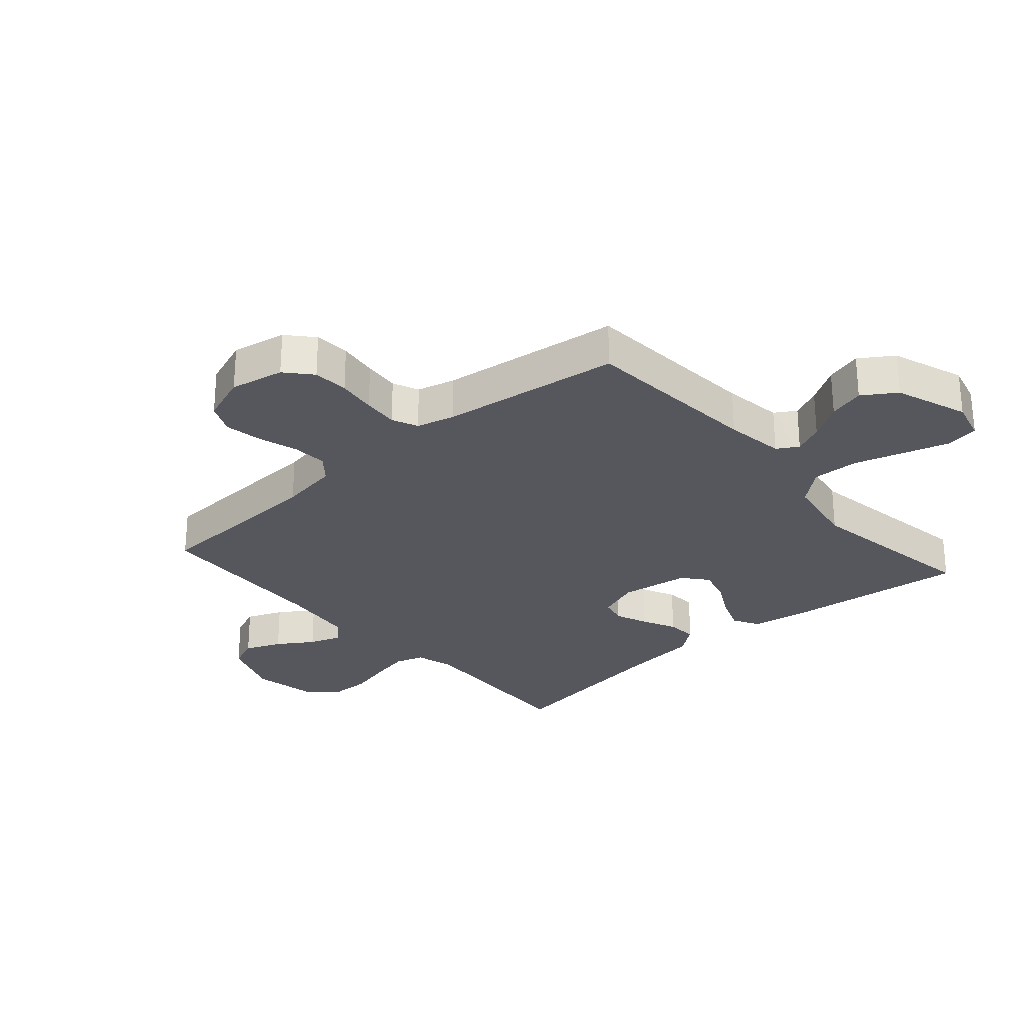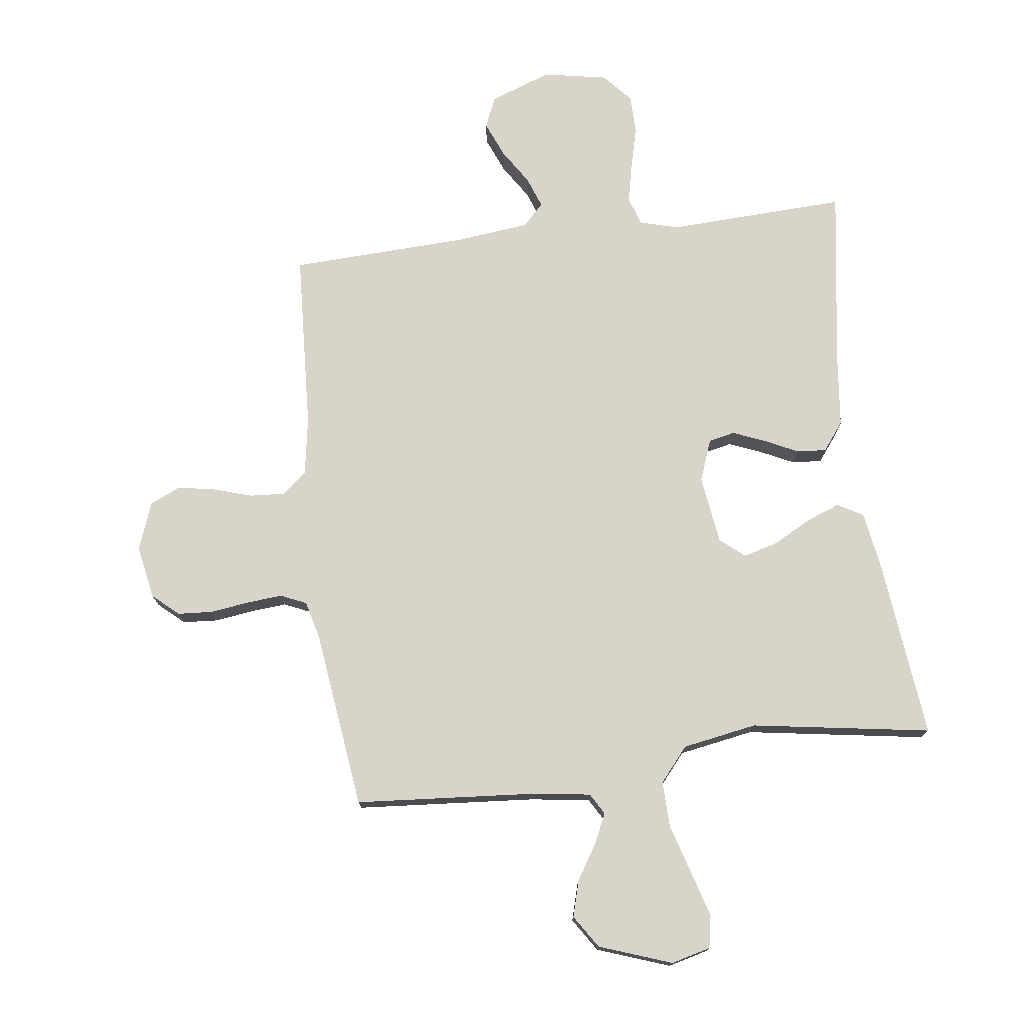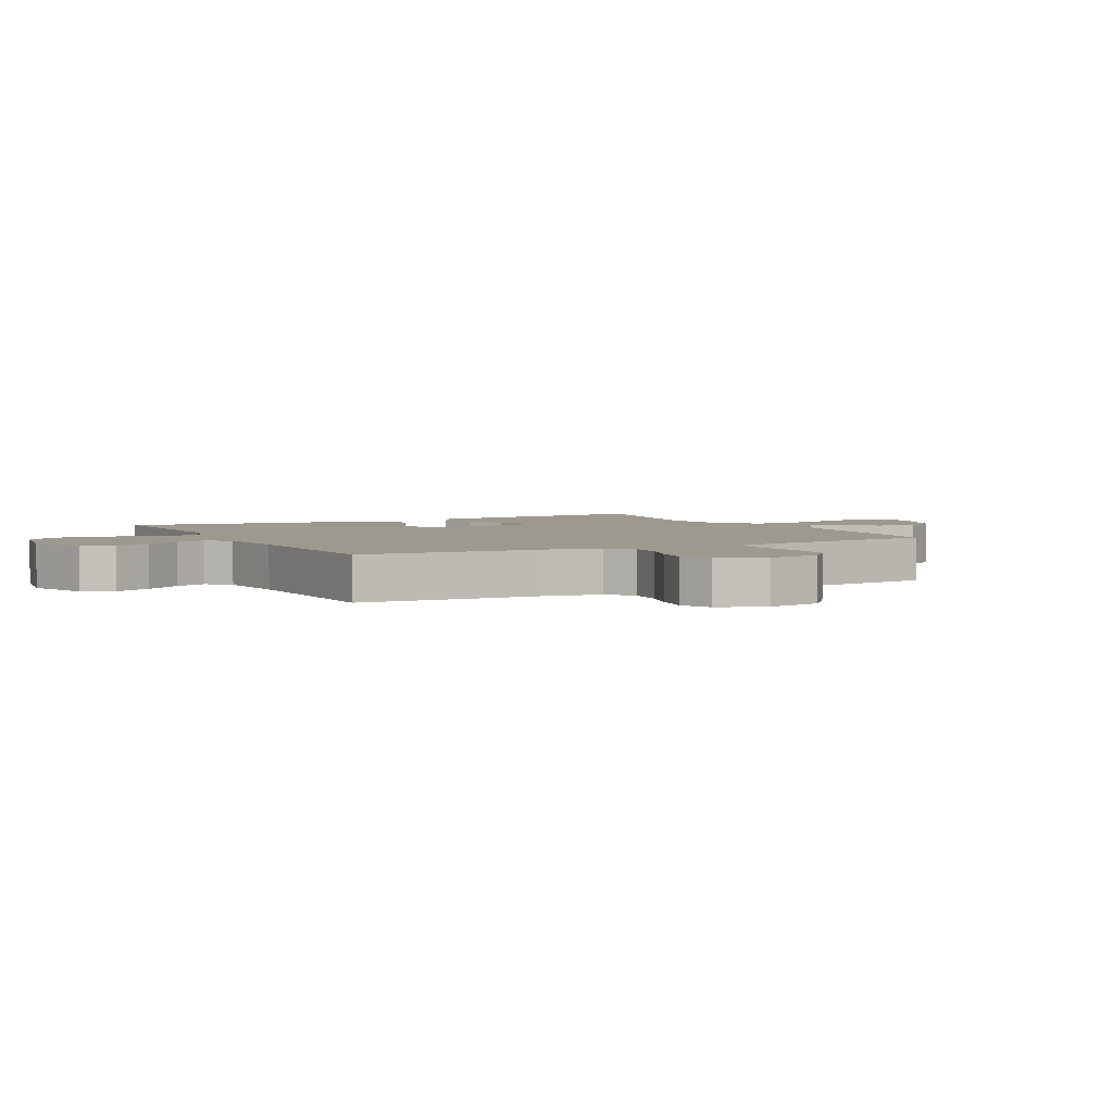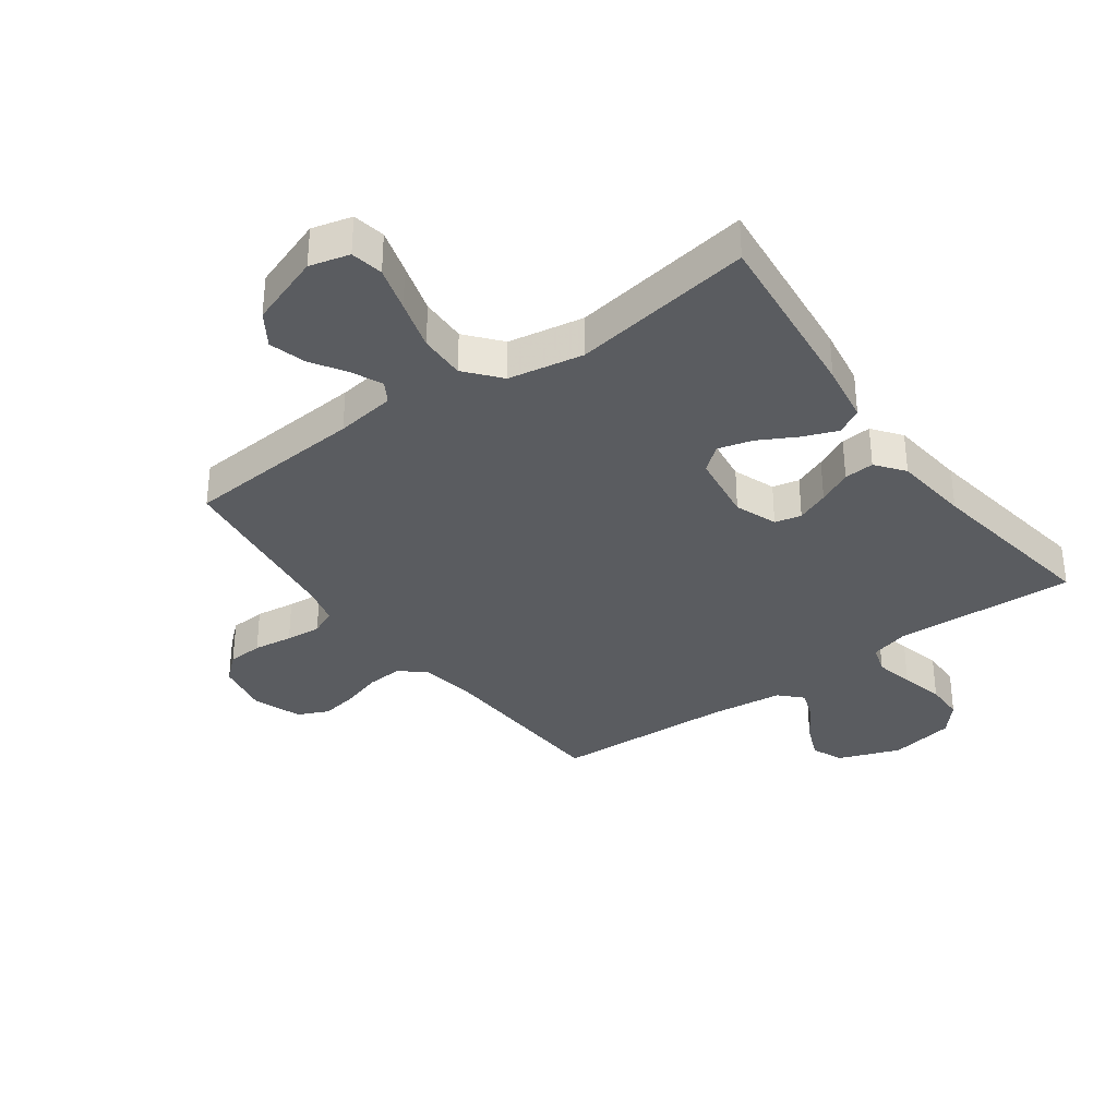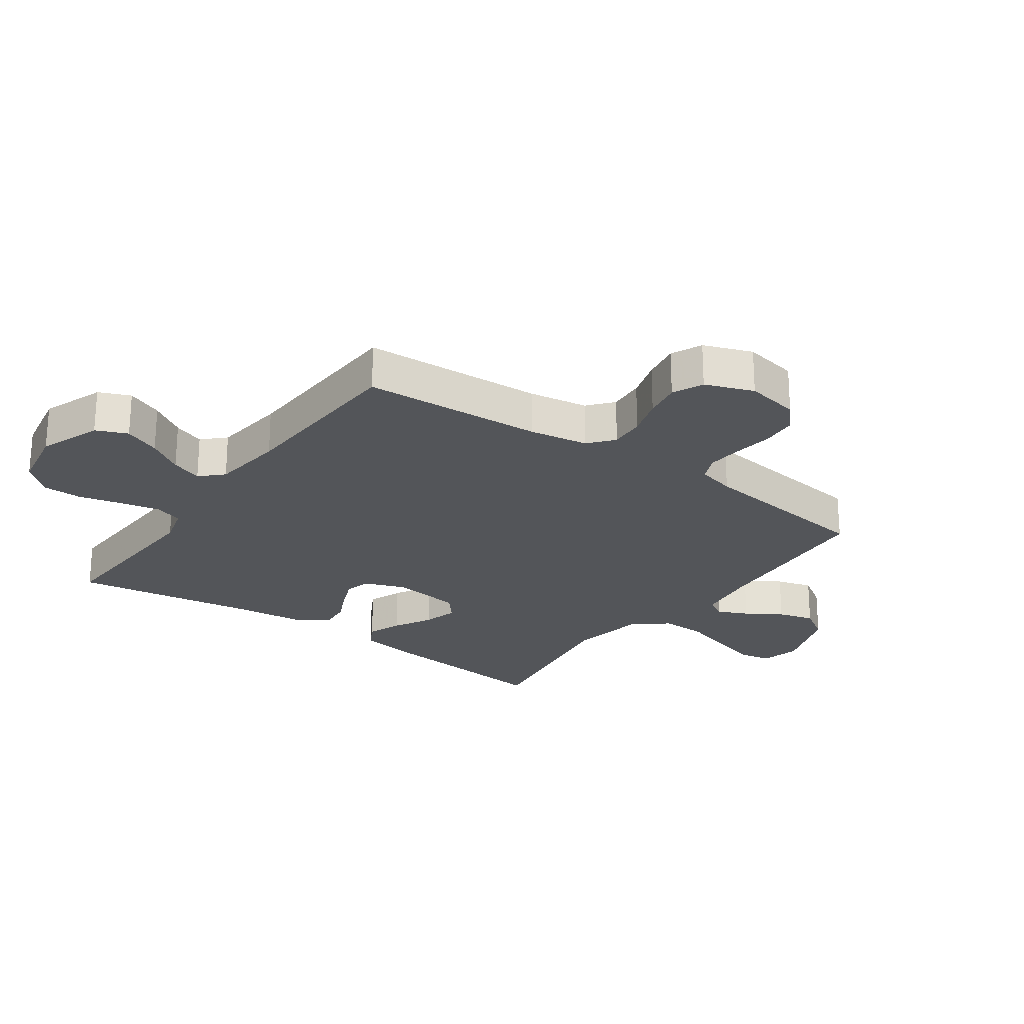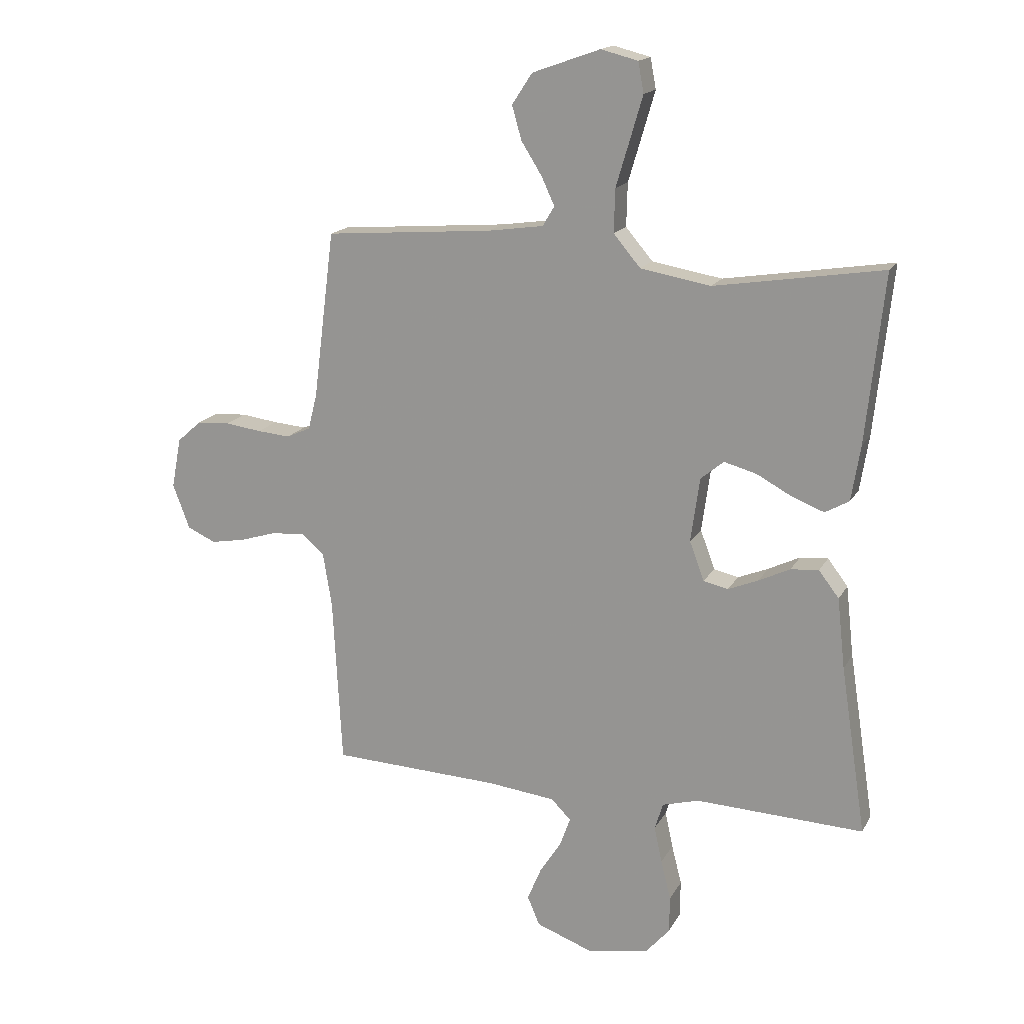
<metadata>
{"format":"obj","ext":"obj","renderer":"f3d","projection":"perspective","resolution":1024,"background":"white","views":[{"elev":-27.6,"azim":-48.8,"up":"+Y"},{"elev":74.9,"azim":-7.2,"up":"+Y"},{"elev":3.5,"azim":-117.7,"up":"+Y"},{"elev":-34.3,"azim":35.9,"up":"+Y"},{"elev":-24.0,"azim":-125.6,"up":"+Y"},{"elev":16.7,"azim":20.3,"up":"+Z"}]}
</metadata>
<code>
v -0.5 0.07 -0.5
v -0.516 0.07 -0.2
v -0.532 0.07 -0.102
v -0.573 0.07 -0.068
v -0.632 0.07 -0.072
v -0.697 0.07 -0.092
v -0.759 0.07 -0.103
v -0.81 0.07 -0.08
v -0.84 0.07 0
v -0.823 0.07 0.09
v -0.78 0.07 0.128
v -0.721 0.07 0.132
v -0.656 0.07 0.123
v -0.597 0.07 0.118
v -0.554 0.07 0.137
v -0.538 0.07 0.2
v -0.5 0.07 0.5
v -0.2 0.07 0.523
v -0.101 0.07 0.537
v -0.08 0.07 0.572
v -0.103 0.07 0.622
v -0.14 0.07 0.681
v -0.157 0.07 0.741
v -0.121 0.07 0.796
v 0 0.07 0.839
v 0.066 0.07 0.822
v 0.076 0.07 0.768
v 0.054 0.07 0.693
v 0.029 0.07 0.609
v 0.027 0.07 0.532
v 0.075 0.07 0.475
v 0.2 0.07 0.453
v 0.5 0.07 0.5
v 0.468 0.07 0.2
v 0.452 0.07 0.101
v 0.409 0.07 0.077
v 0.352 0.07 0.099
v 0.289 0.07 0.133
v 0.231 0.07 0.149
v 0.19 0.07 0.115
v 0.174 0.07 0
v 0.2 0.07 -0.07
v 0.244 0.07 -0.08
v 0.298 0.07 -0.058
v 0.354 0.07 -0.031
v 0.404 0.07 -0.027
v 0.44 0.07 -0.074
v 0.454 0.07 -0.2
v 0.5 0.07 -0.5
v 0.2 0.07 -0.487
v 0.135 0.07 -0.505
v 0.12 0.07 -0.553
v 0.134 0.07 -0.618
v 0.152 0.07 -0.689
v 0.151 0.07 -0.755
v 0.108 0.07 -0.804
v 0 0.07 -0.824
v -0.103 0.07 -0.786
v -0.125 0.07 -0.734
v -0.1 0.07 -0.674
v -0.062 0.07 -0.615
v -0.043 0.07 -0.563
v -0.078 0.07 -0.527
v -0.2 0.07 -0.513
v -0.5 0 -0.5
v -0.516 0 -0.2
v -0.532 0 -0.102
v -0.573 0 -0.068
v -0.632 0 -0.072
v -0.697 0 -0.092
v -0.759 0 -0.103
v -0.81 0 -0.08
v -0.84 0 0
v -0.823 0 0.09
v -0.78 0 0.128
v -0.721 0 0.132
v -0.656 0 0.123
v -0.597 0 0.118
v -0.554 0 0.137
v -0.538 0 0.2
v -0.5 0 0.5
v -0.2 0 0.523
v -0.101 0 0.537
v -0.08 0 0.572
v -0.103 0 0.622
v -0.14 0 0.681
v -0.157 0 0.741
v -0.121 0 0.796
v 0 0 0.839
v 0.066 0 0.822
v 0.076 0 0.768
v 0.054 0 0.693
v 0.029 0 0.609
v 0.027 0 0.532
v 0.075 0 0.475
v 0.2 0 0.453
v 0.5 0 0.5
v 0.468 0 0.2
v 0.452 0 0.101
v 0.409 0 0.077
v 0.352 0 0.099
v 0.289 0 0.133
v 0.231 0 0.149
v 0.19 0 0.115
v 0.174 0 0
v 0.2 0 -0.07
v 0.244 0 -0.08
v 0.298 0 -0.058
v 0.354 0 -0.031
v 0.404 0 -0.027
v 0.44 0 -0.074
v 0.454 0 -0.2
v 0.5 0 -0.5
v 0.2 0 -0.487
v 0.135 0 -0.505
v 0.12 0 -0.553
v 0.134 0 -0.618
v 0.152 0 -0.689
v 0.151 0 -0.755
v 0.108 0 -0.804
v 0 0 -0.824
v -0.103 0 -0.786
v -0.125 0 -0.734
v -0.1 0 -0.674
v -0.062 0 -0.615
v -0.043 0 -0.563
v -0.078 0 -0.527
v -0.2 0 -0.513
f 58 59 60 61
f 58 61 62
f 57 58 62
f 56 57 62
f 53 54 55 56
f 52 53 56 62
f 51 52 62 63
f 48 49 50
f 44 45 46 47
f 43 44 47 48
f 42 43 48 50
f 35 36 37 38
f 35 38 39
f 32 33 34 35
f 31 32 35 39
f 30 31 39 40
f 26 27 28 29
f 24 25 26 29
f 24 29 30
f 21 22 23 24
f 20 21 24 30
f 19 20 30 40
f 16 17 18
f 15 16 18 19
f 10 11 12 13
f 10 13 14
f 9 10 14
f 8 9 14 15
f 5 6 7 8
f 4 5 8 15
f 64 1 2
f 64 2 3
f 63 64 3
f 51 63 3
f 41 42 50 51
f 41 51 3 4
f 19 40 41
f 4 15 19 41
f 125 124 123 122
f 126 125 122
f 126 122 121
f 126 121 120
f 120 119 118 117
f 126 120 117 116
f 127 126 116 115
f 114 113 112
f 111 110 109 108
f 112 111 108 107
f 114 112 107 106
f 102 101 100 99
f 103 102 99
f 99 98 97 96
f 103 99 96 95
f 104 103 95 94
f 93 92 91 90
f 93 90 89 88
f 94 93 88
f 88 87 86 85
f 94 88 85 84
f 104 94 84 83
f 82 81 80
f 83 82 80 79
f 77 76 75 74
f 78 77 74
f 78 74 73
f 79 78 73 72
f 72 71 70 69
f 79 72 69 68
f 66 65 128
f 67 66 128
f 67 128 127
f 67 127 115
f 115 114 106 105
f 68 67 115 105
f 105 104 83
f 105 83 79 68
f 1 65 66 2
f 2 66 67 3
f 3 67 68 4
f 4 68 69 5
f 5 69 70 6
f 6 70 71 7
f 7 71 72 8
f 8 72 73 9
f 9 73 74 10
f 10 74 75 11
f 11 75 76 12
f 12 76 77 13
f 13 77 78 14
f 14 78 79 15
f 15 79 80 16
f 16 80 81 17
f 17 81 82 18
f 18 82 83 19
f 19 83 84 20
f 20 84 85 21
f 21 85 86 22
f 22 86 87 23
f 23 87 88 24
f 24 88 89 25
f 25 89 90 26
f 26 90 91 27
f 27 91 92 28
f 28 92 93 29
f 29 93 94 30
f 30 94 95 31
f 31 95 96 32
f 32 96 97 33
f 33 97 98 34
f 34 98 99 35
f 35 99 100 36
f 36 100 101 37
f 37 101 102 38
f 38 102 103 39
f 39 103 104 40
f 40 104 105 41
f 41 105 106 42
f 42 106 107 43
f 43 107 108 44
f 44 108 109 45
f 45 109 110 46
f 46 110 111 47
f 47 111 112 48
f 48 112 113 49
f 49 113 114 50
f 50 114 115 51
f 51 115 116 52
f 52 116 117 53
f 53 117 118 54
f 54 118 119 55
f 55 119 120 56
f 56 120 121 57
f 57 121 122 58
f 58 122 123 59
f 59 123 124 60
f 60 124 125 61
f 61 125 126 62
f 62 126 127 63
f 63 127 128 64
f 64 128 65 1

</code>
